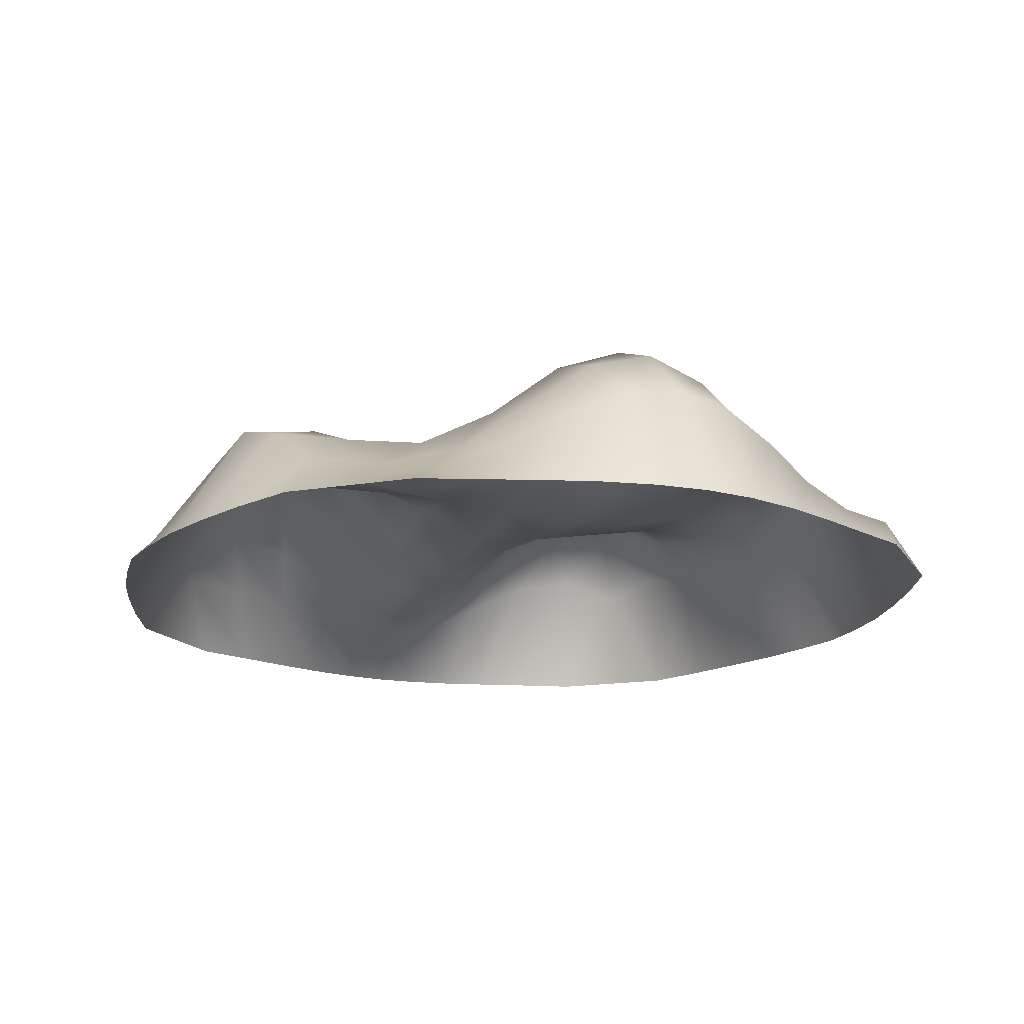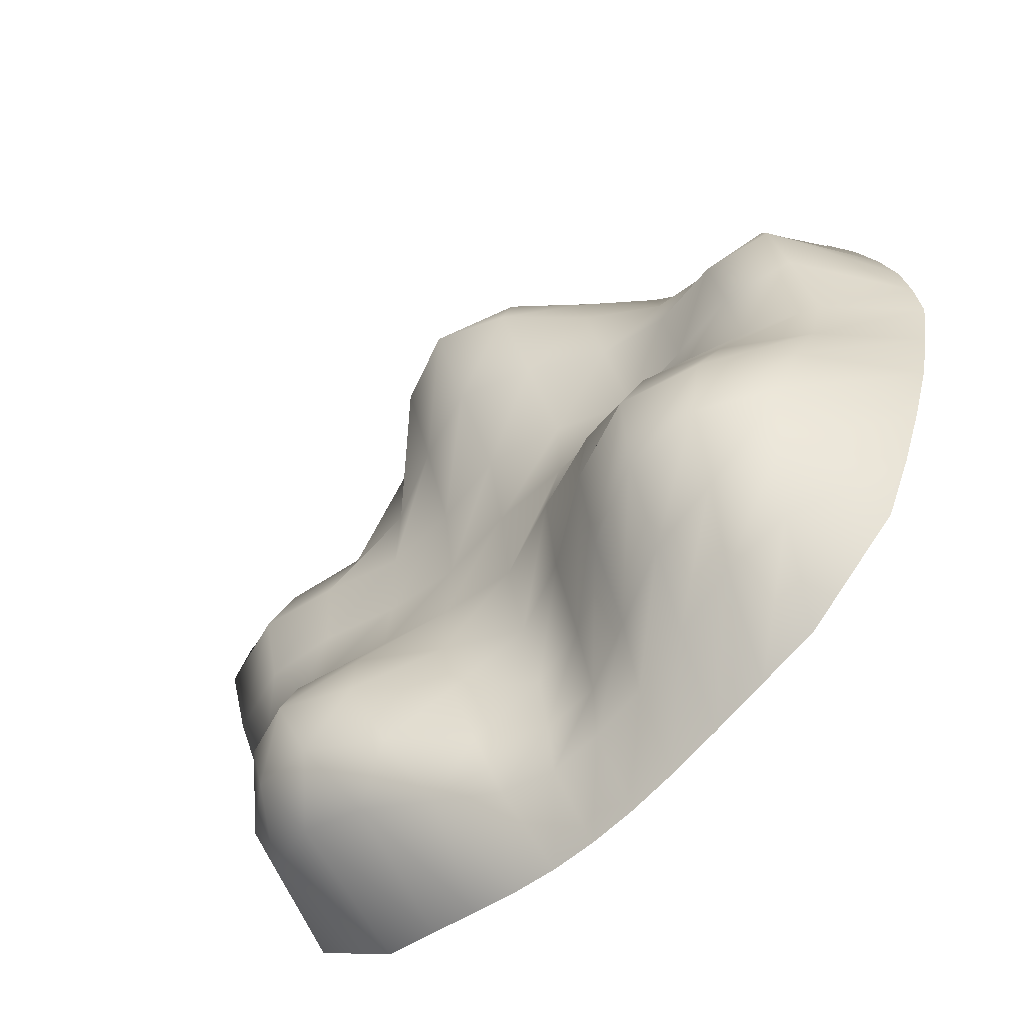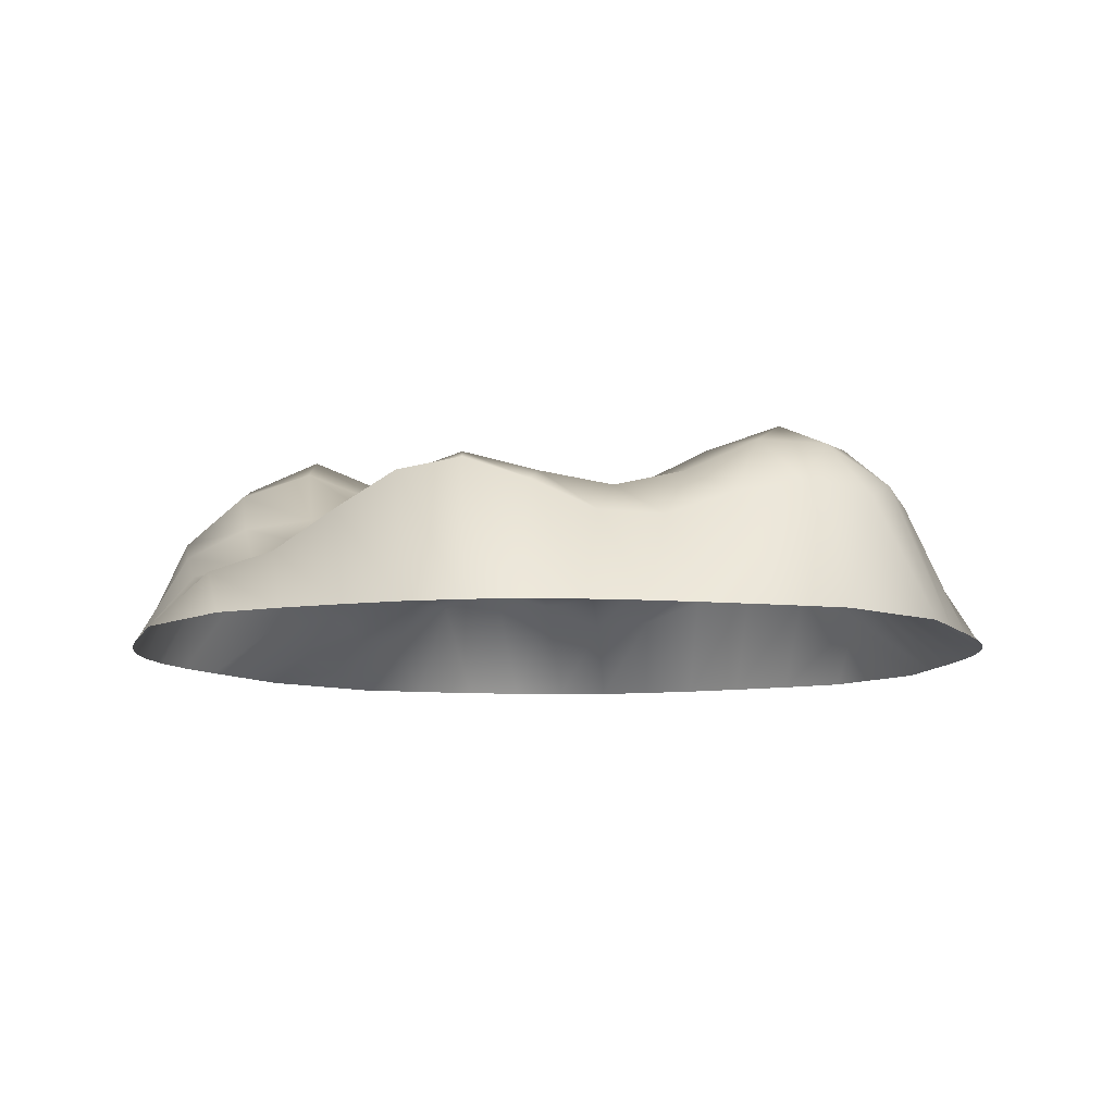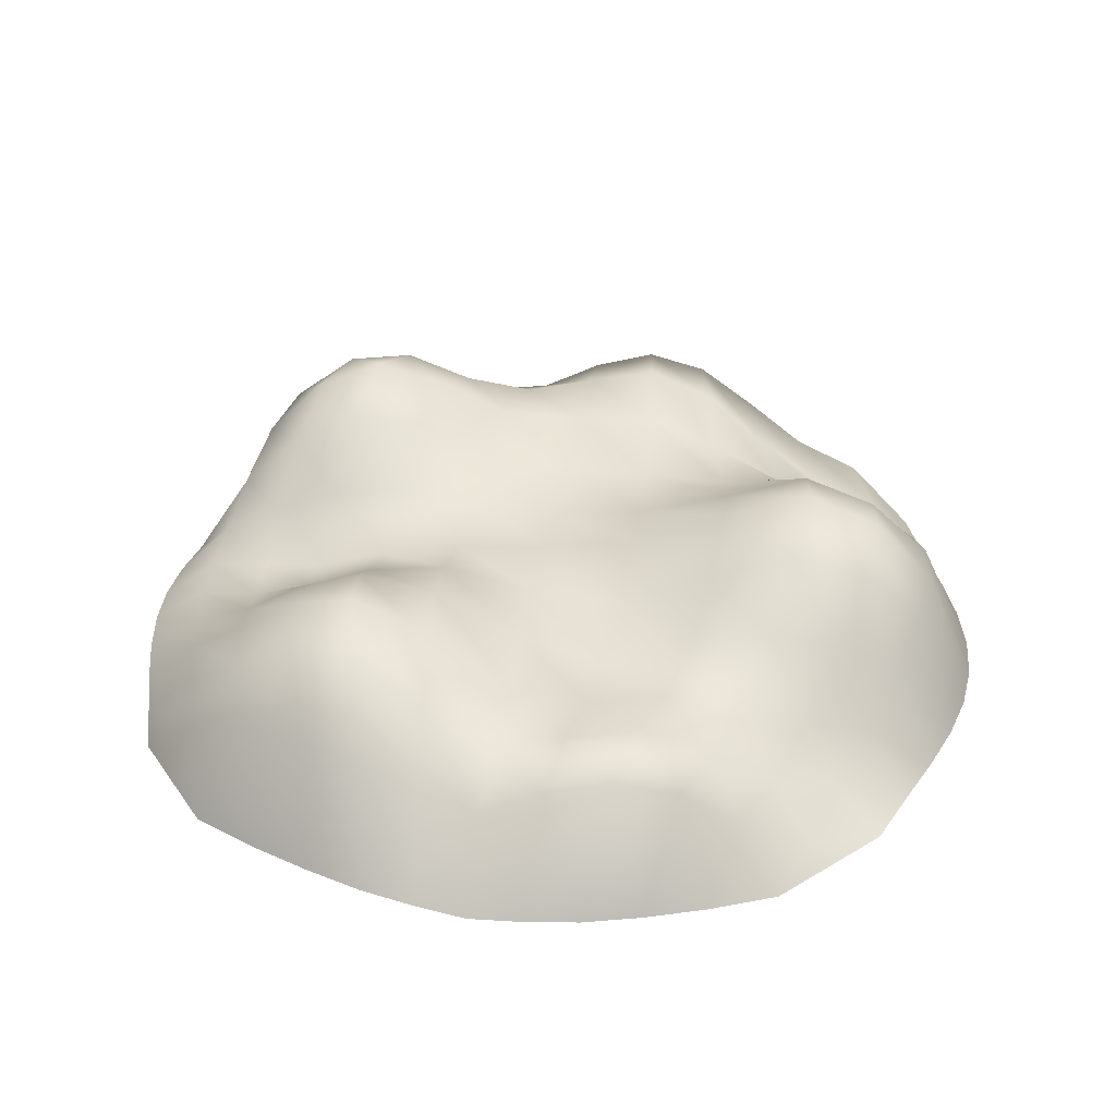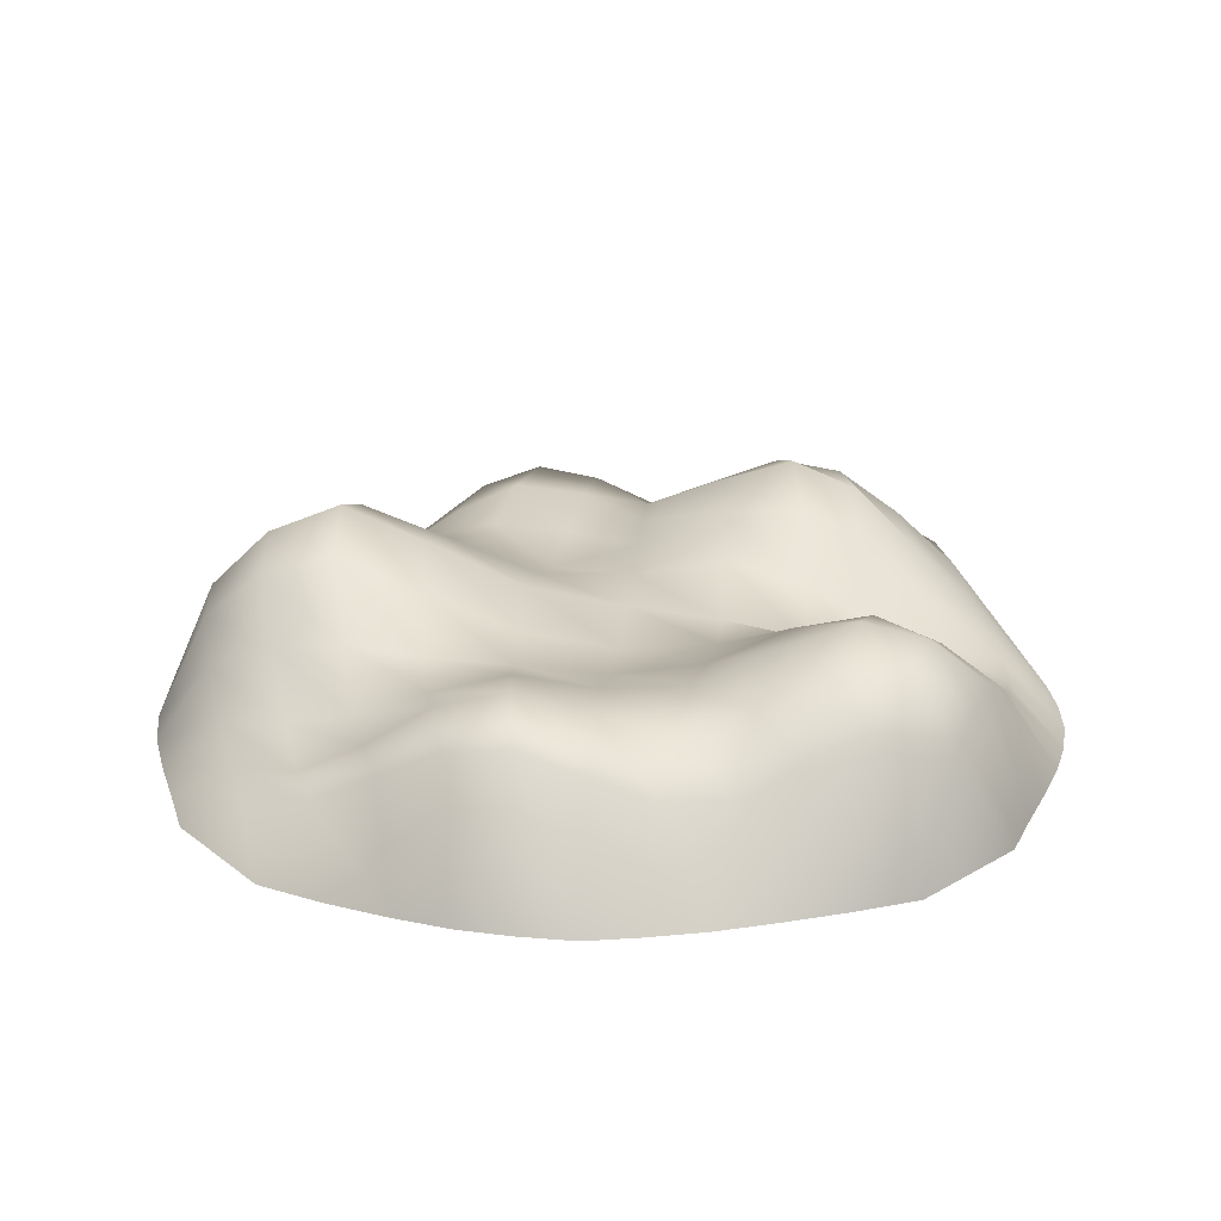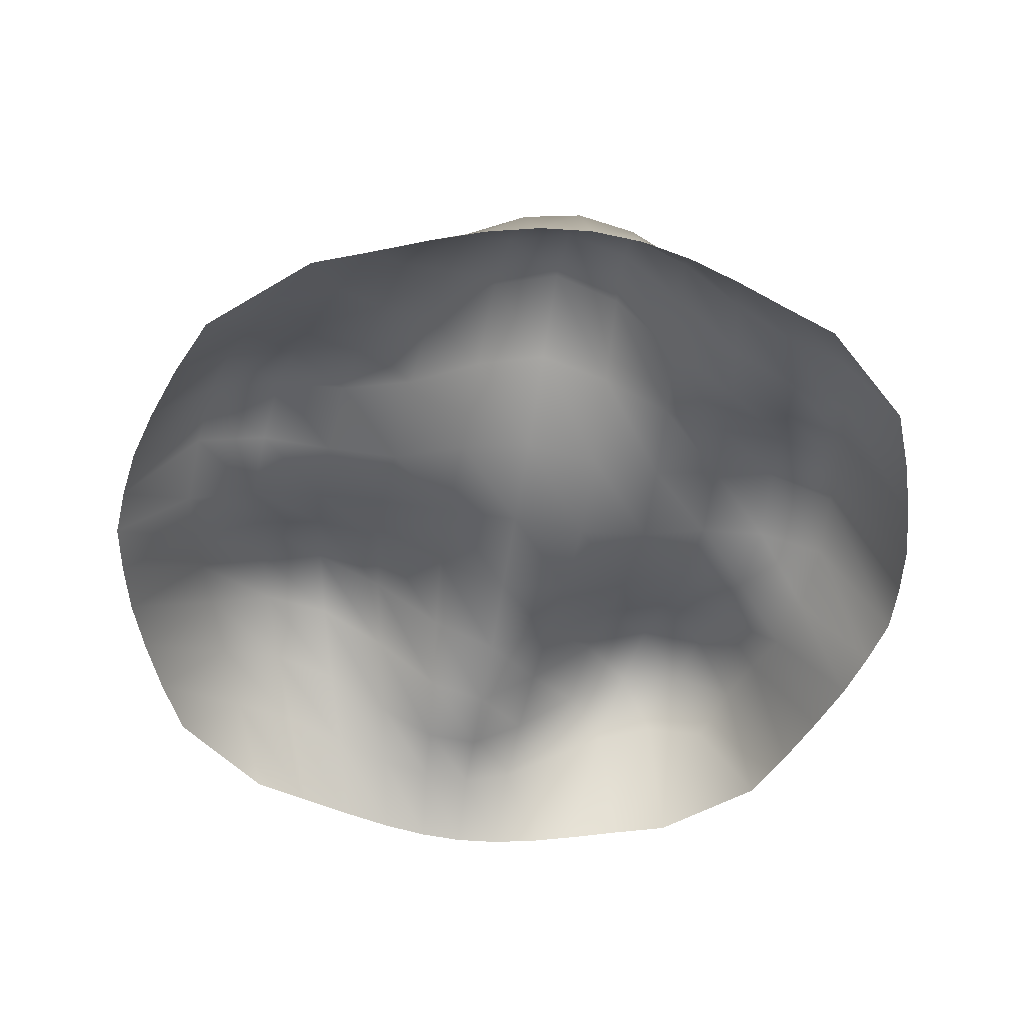
<metadata>
{"format":"obj","ext":"obj","renderer":"f3d","projection":"perspective","resolution":1024,"background":"white","views":[{"elev":-17.5,"azim":-24.1,"up":"+Y"},{"elev":-61.3,"azim":-136.5,"up":"+Z"},{"elev":-8.9,"azim":95.7,"up":"+Y"},{"elev":36.2,"azim":-80.6,"up":"+Y"},{"elev":24.1,"azim":95.1,"up":"+Y"},{"elev":-51.8,"azim":-9.2,"up":"+Y"}]}
</metadata>
<code>
g Sludge4
v -23.65 -2.682e-05 18.25
v -19.57 1.091 19.78
v -17.35 -2.301e-05 24.01
v -15.41 1.715 21.22
v -13.67 4.172e-06 25.43
v -11.36 3.379 22.79
v -10.1 -4.184e-05 26.87
v -7.474 5.696 24.33
v -6.66 2.921e-05 28.08
v -3.717 7.194 25.39
v -3.341 -1.073e-06 28.87
v -0.03823 7.734 25.78
v -0.06291 -5.603e-06 29.17
v 3.624 7.161 25.42
v 3.215 1.323e-05 28.93
v 7.324 5.668 24.4
v 6.528 3.183e-05 28.16
v 11.13 3.912 22.92
v 9.936 2.635e-05 26.96
v 15.07 2.983 21.38
v 13.44 -7.749e-06 25.54
v 19.14 2.989 19.95
v 17.05 -7.749e-06 24.12
v 23.09 2.325e-05 18.36
v -0.02392 11.43 22.03
v -4.077 10.32 21.58
v 3.982 10.3 21.6
v 7.955 7.457 20.41
v 12.02 4.397 18.82
v 16.28 3.469 17.33
v 20.5 3.992 15.72
v 24.71 1.705e-05 14.26
v -0.0499 13.34 17.44
v -4.452 11.67 17.03
v -8.16 7.416 20.34
v -12.37 4.317 18.72
v -16.76 3.161 17.22
v -21.11 3.394 15.57
v -25.44 2.944e-05 14.16
v -22.37 6.17 11.72
v -26.77 -1.729e-05 10.36
v -17.82 5.891 13.13
v -13.29 5.853 14.61
v -8.815 8.153 15.91
v -23.36 7.345 7.889
v -27.79 2.158e-05 6.755
v -18.74 7.702 8.947
v -14.06 6.718 9.947
v -9.424 7.155 10.93
v -4.788 9.459 11.65
v -0.1106 10.99 11.96
v 4.518 9.504 11.67
v 4.299 11.69 17.05
v 8.507 7.904 15.95
v 12.81 5.485 14.66
v 17.18 5.819 13.22
v 21.61 6.28 11.82
v 25.9 1.967e-05 10.44
v 9.027 7.544 10.99
v 13.49 7.431 10.05
v 18.03 8.809 9.11
v 22.52 8.36 8.038
v 26.81 3.731e-05 6.809
v 13.99 9.041 5.157
v 9.384 7.437 5.567
v 4.689 7.413 5.899
v -0.1707 8.236 6.004
v -5.067 7.069 5.886
v -9.855 5.422 5.482
v -14.6 6.097 4.975
v -19.3 7.04 4.461
v -23.9 6.419 3.906
v -28.31 -2.372e-05 3.339
v -24.09 4.573 -0.01079
v -28.59 -8.941e-06 -0.05727
v -19.53 6.304 0.02547
v -14.86 6.934 0.01306
v -10.11 7.156 -0.04769
v -5.206 7.198 -0.1333
v -0.1949 7.208 -0.1694
v 4.781 6.608 -0.1333
v 9.568 7.184 -0.04056
v 14.17 8.439 0.04327
v 18.71 8.903 0.08099
v 18.58 10.17 4.679
v 23.04 8.958 4.073
v 27.22 3.731e-05 3.388
v 23.14 7.57 0.05912
v 27.38 4.661e-05 0.008551
v 9.2 7.898 -5.544
v 13.66 8.612 -4.983
v 18.07 8.06 -4.373
v 22.37 5.825 -3.813
v 26.7 -2.491e-05 -3.369
v 13.25 11.02 -9.864
v 8.817 10.25 -10.67
v 4.597 7.071 -5.96
v -0.1715 6.508 -6.127
v -5.029 8.333 -5.983
v -9.837 9.869 -5.614
v -14.54 10.13 -5.073
v -19.11 8.266 -4.436
v -23.56 5.018 -3.878
v -28.03 -4.172e-06 -3.47
v -22.86 6.432 -7.817
v -27.25 3.517e-05 -6.968
v -18.54 10.22 -8.927
v -14.06 11.86 -9.955
v -9.346 10.28 -10.7
v -4.605 7.127 -11.19
v -0.1842 5.238 -11.36
v 4.215 7.521 -11.17
v -21.84 6.967 -11.74
v -26.05 1.514e-05 -10.64
v -17.62 9.896 -13.04
v -13.2 10.41 -14.21
v -8.54 8.197 -15.02
v -4.159 4.971 -15.58
v -0.24 4.011 -15.76
v 3.769 7.153 -15.62
v 8.236 10.96 -15.12
v 12.74 12.56 -14.3
v 16.8 10.93 -13.03
v 17.4 9.006 -8.771
v 21.5 5.647 -7.655
v 25.83 5.96e-07 -6.821
v 20.58 7.063 -11.6
v 24.58 -1.276e-05 -10.45
v -0.2916 3.399 -19.81
v 3.299 5.654 -19.64
v 7.359 8.945 -19.1
v 11.7 11.14 -18.27
v 15.89 10.74 -17.13
v 19.54 7.892 -15.63
v 23.16 2.265e-06 -14.22
v 2.883 3.837 -23.49
v -0.3221 3.001 -23.72
v -3.82 3.435 -19.6
v -7.662 5.143 -18.99
v -11.97 7.048 -18.07
v -16.39 7.542 -17
v -20.53 6.119 -15.67
v -24.61 1.657e-05 -14.44
v -18.91 4.467 -19.7
v -22.79 3.374e-05 -18.43
v -14.76 4.653 -20.82
v -10.72 4.004 -21.92
v -6.939 3.223 -22.89
v -3.527 2.983 -23.52
v -16.51 -4.59e-05 -23.69
v -12.87 -2.372e-05 -24.77
v -9.398 -7.749e-06 -25.83
v -6.19 -7.749e-06 -26.69
v -3.202 -7.749e-06 -27.24
v -0.3383 -7.749e-06 -27.41
v 2.514 -1.085e-05 -27.18
v 5.452 -6.557e-06 -26.57
v 6.373 5.743 -22.88
v 10.25 7.701 -21.98
v 14.22 8.356 -20.9
v 18.11 7.141 -19.69
v 21.47 2.253e-05 -18.2
v 8.572 3.612e-05 -25.64
v 11.9 1.872e-05 -24.54
v 15.43 -2.849e-05 -23.46
g Sludge4_0
f 3 2 1
f 4 2 3
f 5 4 3
f 6 4 5
f 7 6 5
f 8 6 7
f 9 8 7
f 10 8 9
f 11 10 9
f 12 10 11
f 13 12 11
f 14 12 13
f 15 14 13
f 16 14 15
f 17 16 15
f 18 16 17
f 19 18 17
f 20 18 19
f 21 20 19
f 22 20 21
f 23 22 21
f 24 22 23
f 12 25 10
f 25 26 10
f 27 25 12
f 14 27 12
f 28 27 14
f 16 28 14
f 29 28 16
f 18 29 16
f 30 29 18
f 20 30 18
f 31 30 20
f 22 31 20
f 32 31 22
f 24 32 22
f 25 33 26
f 33 34 26
f 26 34 35
f 26 35 8
f 8 35 6
f 35 36 6
f 6 36 4
f 36 37 4
f 4 37 2
f 37 38 2
f 2 38 1
f 38 39 1
f 38 40 39
f 40 41 39
f 42 40 38
f 37 42 38
f 43 42 37
f 36 43 37
f 44 43 36
f 35 44 36
f 34 44 35
f 40 45 41
f 45 46 41
f 47 45 40
f 42 47 40
f 48 47 42
f 43 48 42
f 49 48 43
f 44 49 43
f 50 49 44
f 34 50 44
f 51 50 34
f 33 51 34
f 52 51 33
f 53 52 33
f 53 33 25
f 27 53 25
f 54 53 27
f 28 54 27
f 55 54 28
f 29 55 28
f 56 55 29
f 30 56 29
f 57 56 30
f 31 57 30
f 58 57 31
f 32 58 31
f 59 52 53
f 54 59 53
f 60 59 54
f 55 60 54
f 61 60 55
f 56 61 55
f 62 61 56
f 57 62 56
f 63 62 57
f 58 63 57
f 60 64 59
f 64 65 59
f 59 65 52
f 65 66 52
f 52 66 51
f 66 67 51
f 51 67 50
f 67 68 50
f 50 68 49
f 68 69 49
f 49 69 48
f 69 70 48
f 48 70 47
f 70 71 47
f 47 71 45
f 71 72 45
f 45 72 46
f 72 73 46
f 72 74 73
f 74 75 73
f 76 74 72
f 71 76 72
f 77 76 71
f 70 77 71
f 78 77 70
f 69 78 70
f 79 78 69
f 68 79 69
f 80 79 68
f 67 80 68
f 81 80 67
f 66 81 67
f 82 81 66
f 65 82 66
f 83 82 65
f 64 83 65
f 84 83 64
f 85 84 64
f 85 64 60
f 61 85 60
f 86 85 61
f 62 86 61
f 87 86 62
f 63 87 62
f 88 84 85
f 86 88 85
f 89 88 86
f 87 89 86
f 82 90 81
f 91 90 82
f 83 91 82
f 92 91 83
f 84 92 83
f 93 92 84
f 88 93 84
f 94 93 88
f 89 94 88
f 91 95 90
f 95 96 90
f 90 96 97
f 90 97 81
f 81 97 80
f 97 98 80
f 80 98 79
f 98 99 79
f 79 99 78
f 99 100 78
f 78 100 77
f 100 101 77
f 77 101 76
f 101 102 76
f 76 102 74
f 102 103 74
f 74 103 75
f 103 104 75
f 103 105 104
f 105 106 104
f 107 105 103
f 102 107 103
f 108 107 102
f 101 108 102
f 109 108 101
f 100 109 101
f 110 109 100
f 99 110 100
f 111 110 99
f 98 111 99
f 112 111 98
f 97 112 98
f 96 112 97
f 105 113 106
f 113 114 106
f 115 113 105
f 107 115 105
f 116 115 107
f 108 116 107
f 117 116 108
f 109 117 108
f 118 117 109
f 110 118 109
f 119 118 110
f 111 119 110
f 120 119 111
f 112 120 111
f 121 120 112
f 96 121 112
f 122 121 96
f 95 122 96
f 123 122 95
f 124 123 95
f 124 95 91
f 92 124 91
f 125 124 92
f 93 125 92
f 126 125 93
f 94 126 93
f 127 123 124
f 125 127 124
f 128 127 125
f 126 128 125
f 119 129 118
f 130 129 119
f 120 130 119
f 131 130 120
f 121 131 120
f 132 131 121
f 122 132 121
f 133 132 122
f 123 133 122
f 134 133 123
f 127 134 123
f 135 134 127
f 128 135 127
f 130 136 129
f 136 137 129
f 129 137 138
f 129 138 118
f 118 138 117
f 138 139 117
f 117 139 116
f 139 140 116
f 116 140 115
f 140 141 115
f 115 141 113
f 141 142 113
f 113 142 114
f 142 143 114
f 142 144 143
f 144 145 143
f 146 144 142
f 141 146 142
f 147 146 141
f 140 147 141
f 148 147 140
f 139 148 140
f 149 148 139
f 138 149 139
f 137 149 138
f 144 150 145
f 151 150 144
f 146 151 144
f 152 151 146
f 147 152 146
f 153 152 147
f 148 153 147
f 154 153 148
f 149 154 148
f 155 154 149
f 137 155 149
f 156 155 137
f 136 156 137
f 157 156 136
f 158 157 136
f 158 136 130
f 131 158 130
f 159 158 131
f 132 159 131
f 160 159 132
f 133 160 132
f 161 160 133
f 134 161 133
f 162 161 134
f 135 162 134
f 163 157 158
f 159 163 158
f 164 163 159
f 160 164 159
f 165 164 160
f 161 165 160
f 162 165 161
f 10 26 8

</code>
